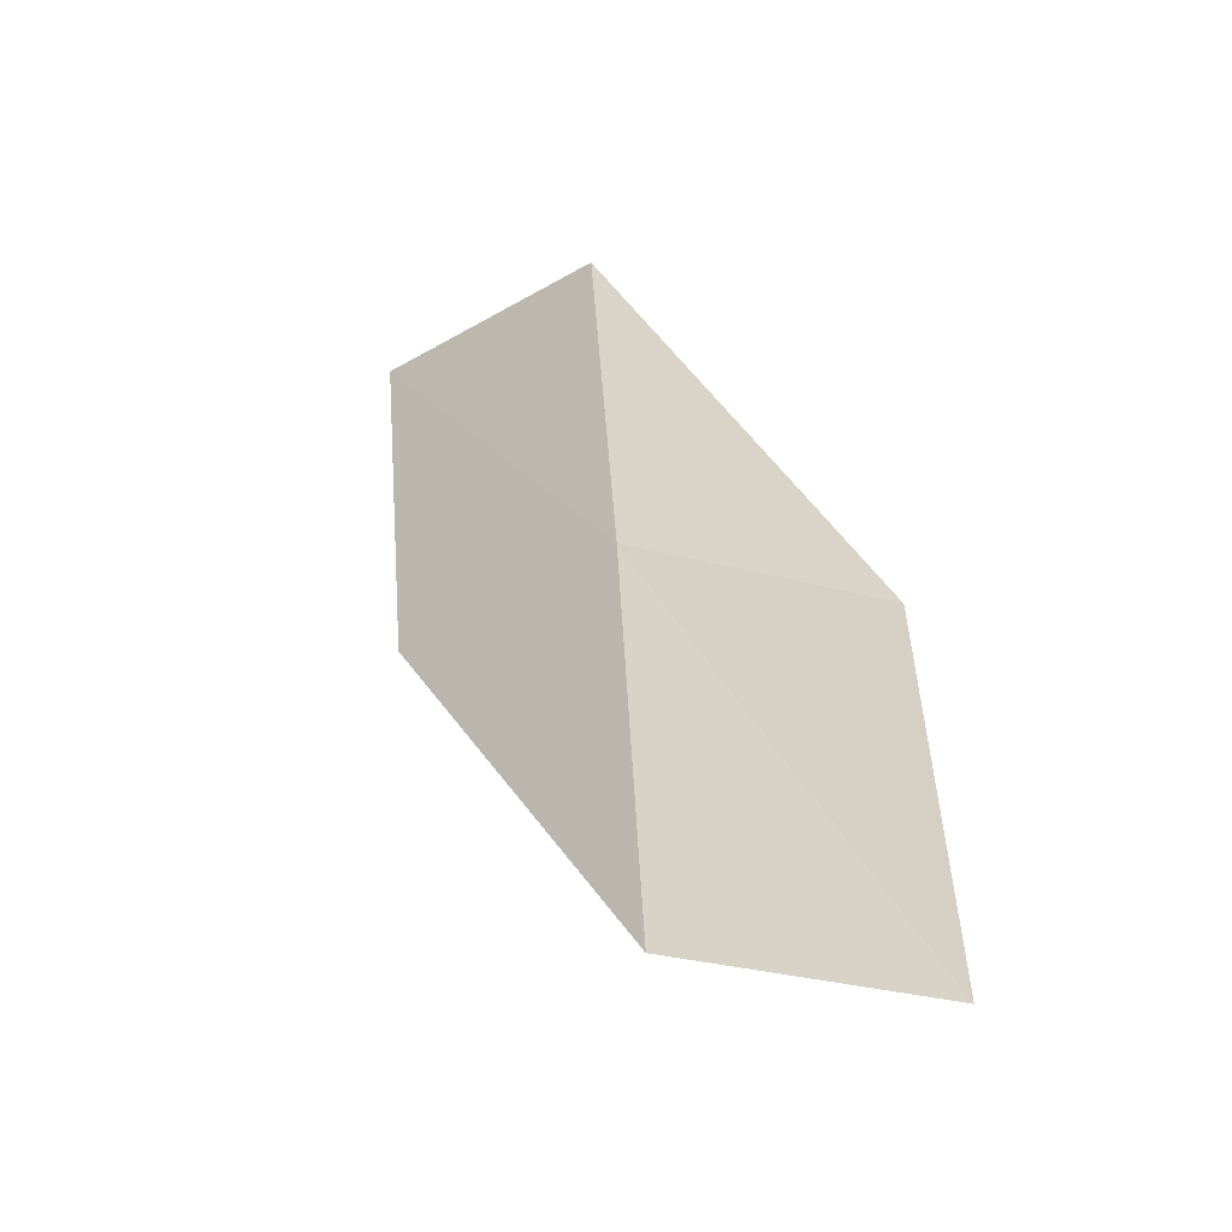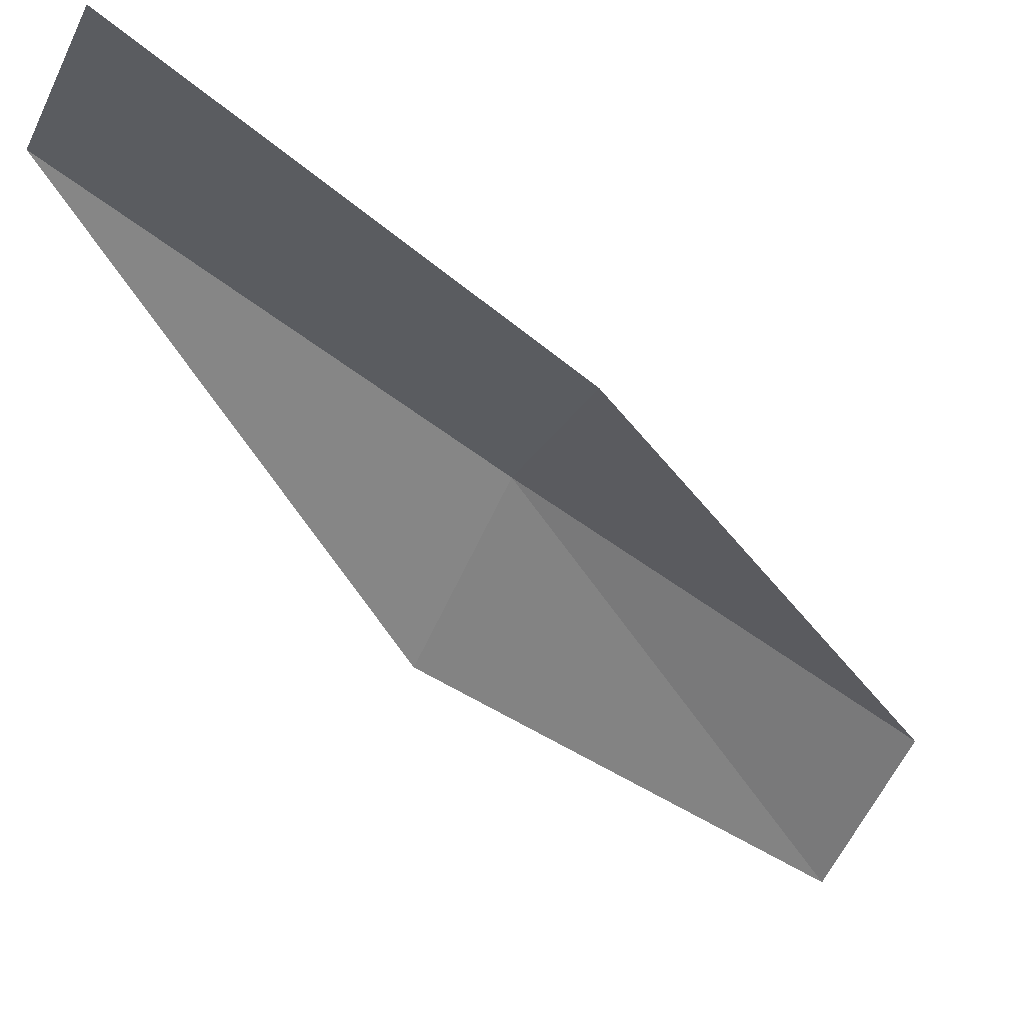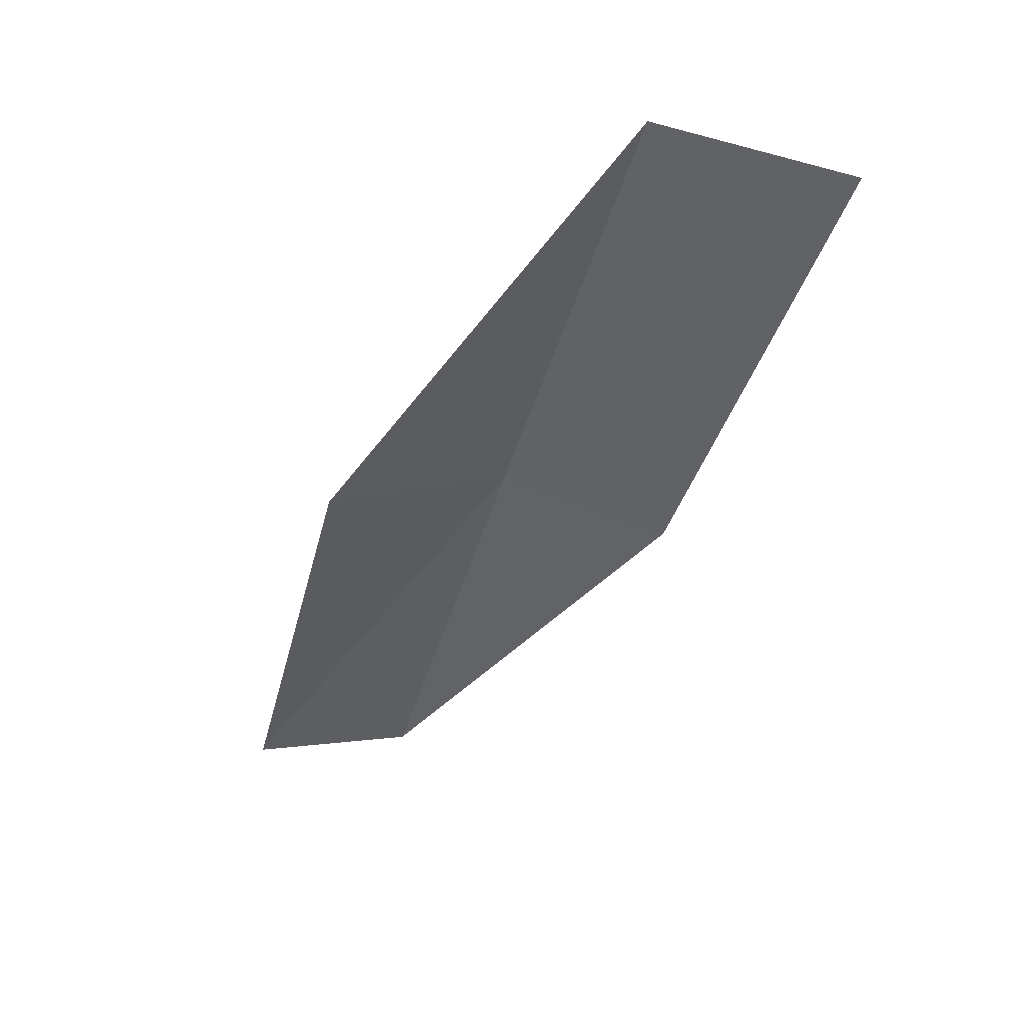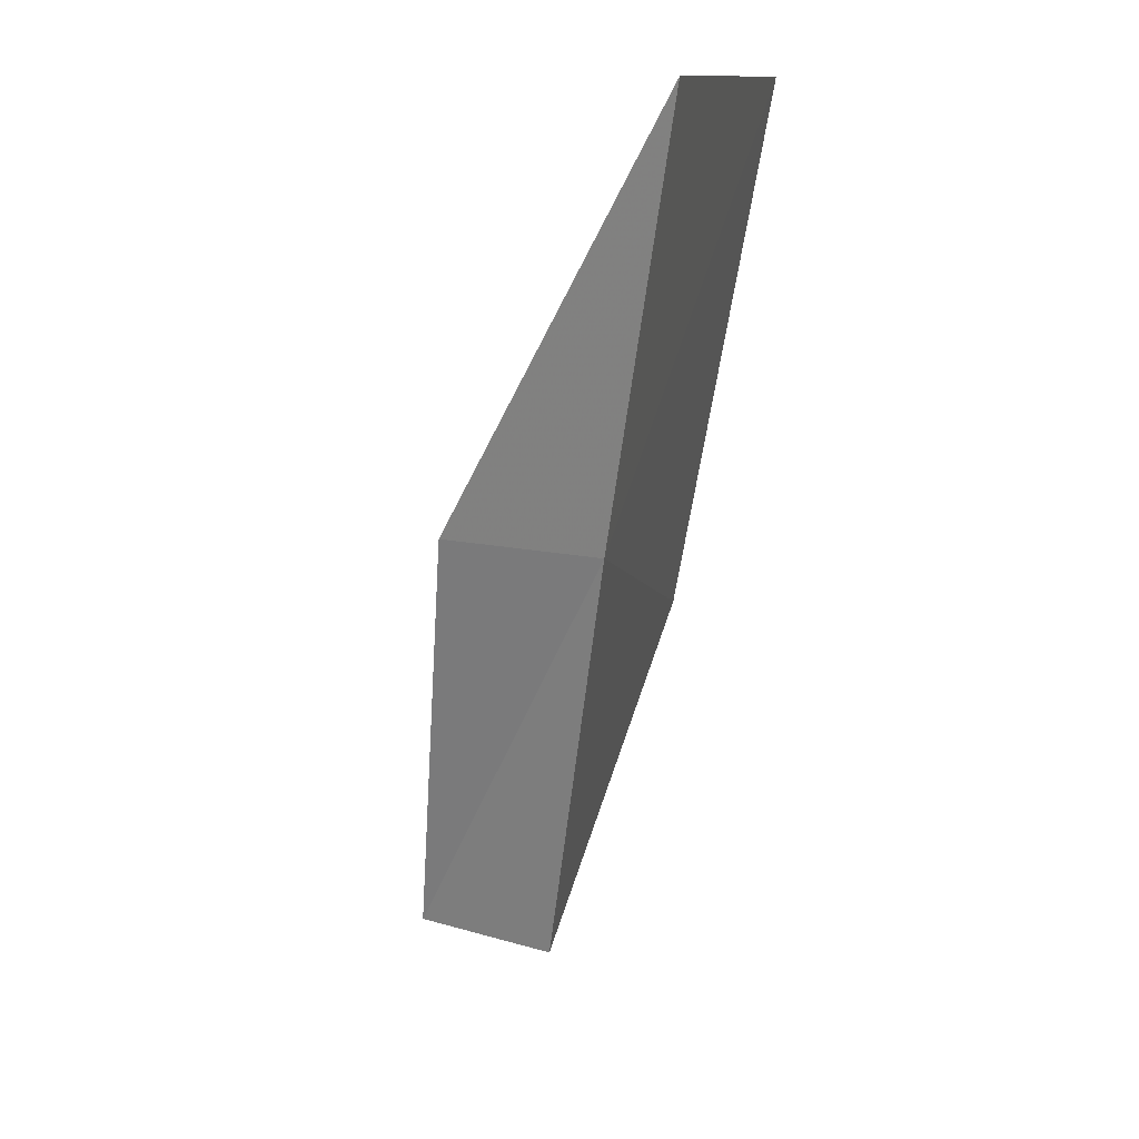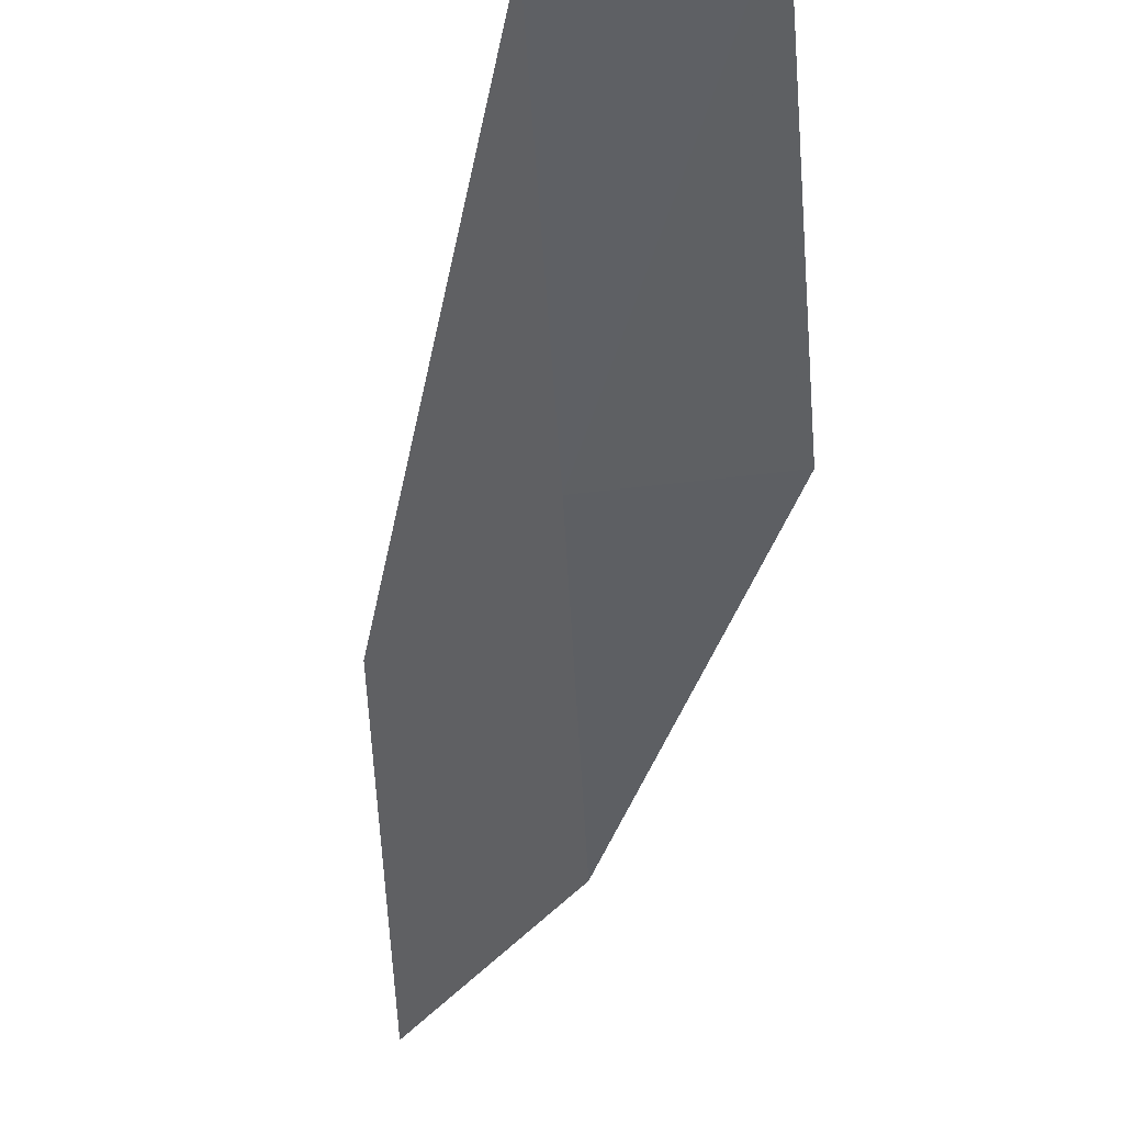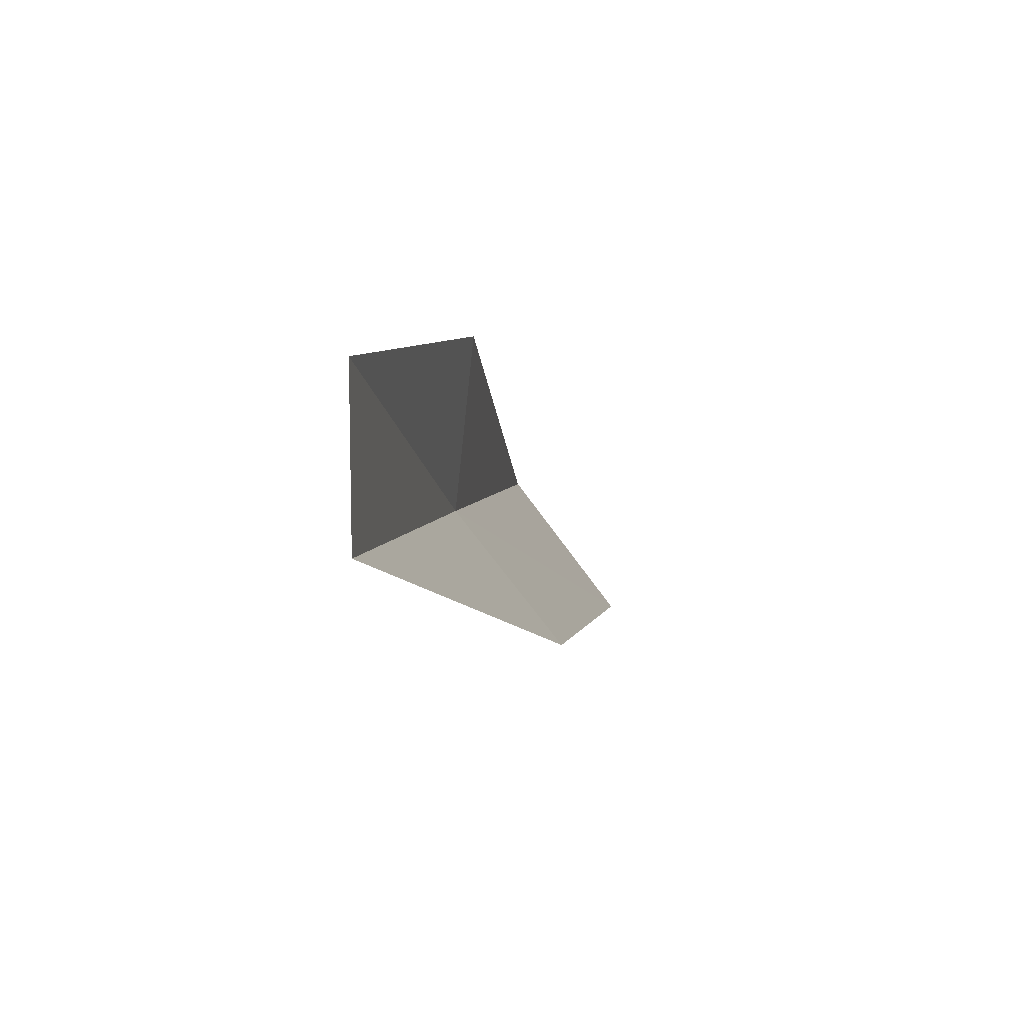
<metadata>
{"format":"obj","ext":"obj","renderer":"f3d","projection":"perspective","resolution":1024,"background":"white","views":[{"elev":36.7,"azim":-167.2,"up":"+Y"},{"elev":-61.3,"azim":64.3,"up":"+Y"},{"elev":39.5,"azim":-7.3,"up":"+Z"},{"elev":12.4,"azim":35.1,"up":"+Z"},{"elev":-34.1,"azim":-162.1,"up":"+Y"},{"elev":-70.5,"azim":-90.6,"up":"+Z"}]}
</metadata>
<code>
v -7.413 -26.3 21.79
v -4.625 -28.13 26.15
v -5.963 -27.39 21.79
v -6.228 -26.95 26.15
v -9.22 -26.47 21.79
v -8.55 -25.6 17.43
v -10.19 -25.6 17.43
f 1 3 2
f 1 2 4
f 1 4 5
f 1 7 6
f 1 5 7
f 1 6 3

</code>
